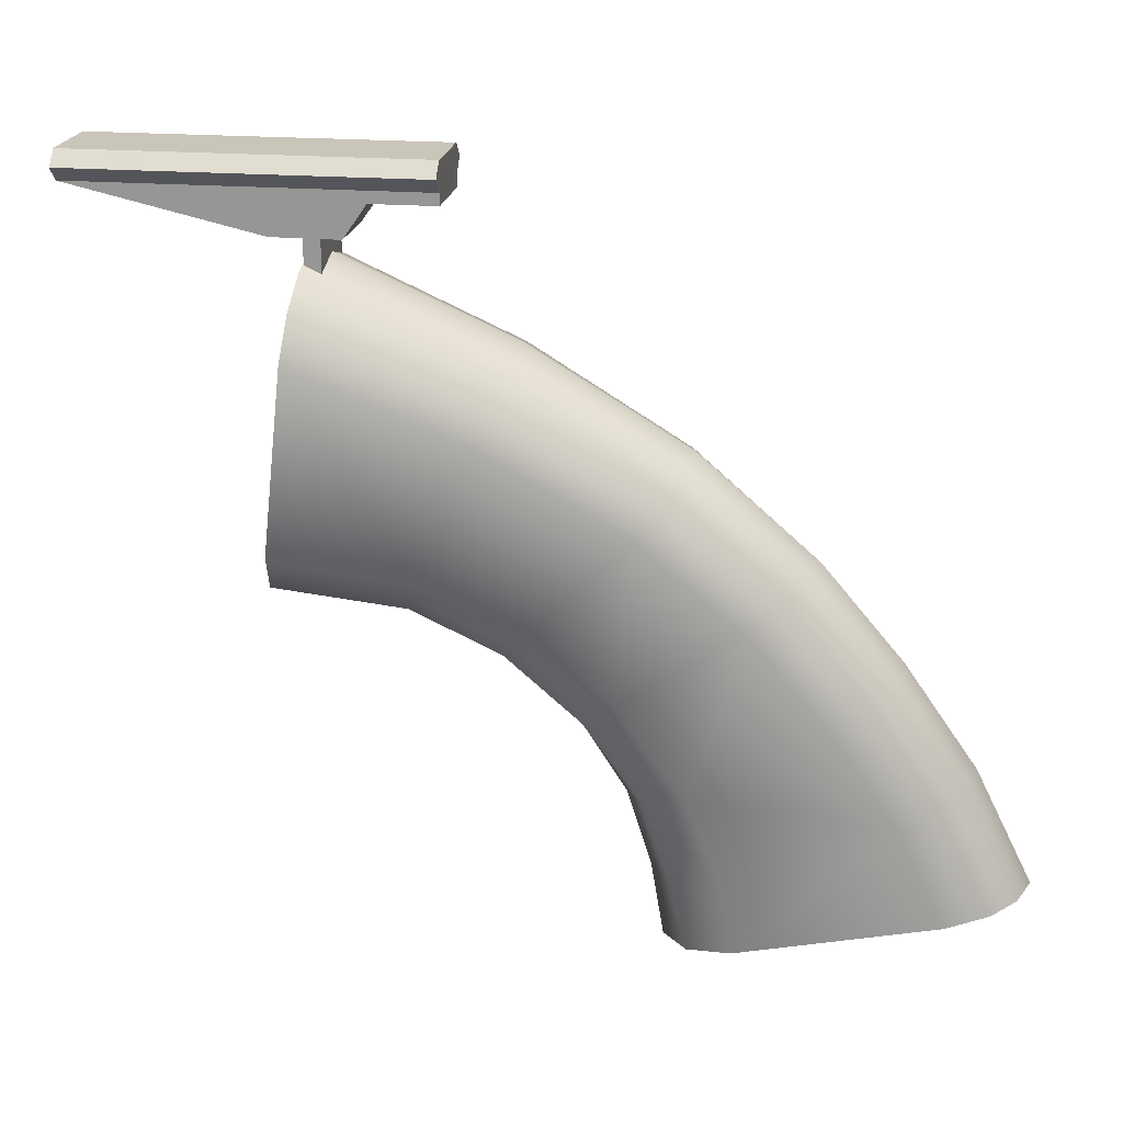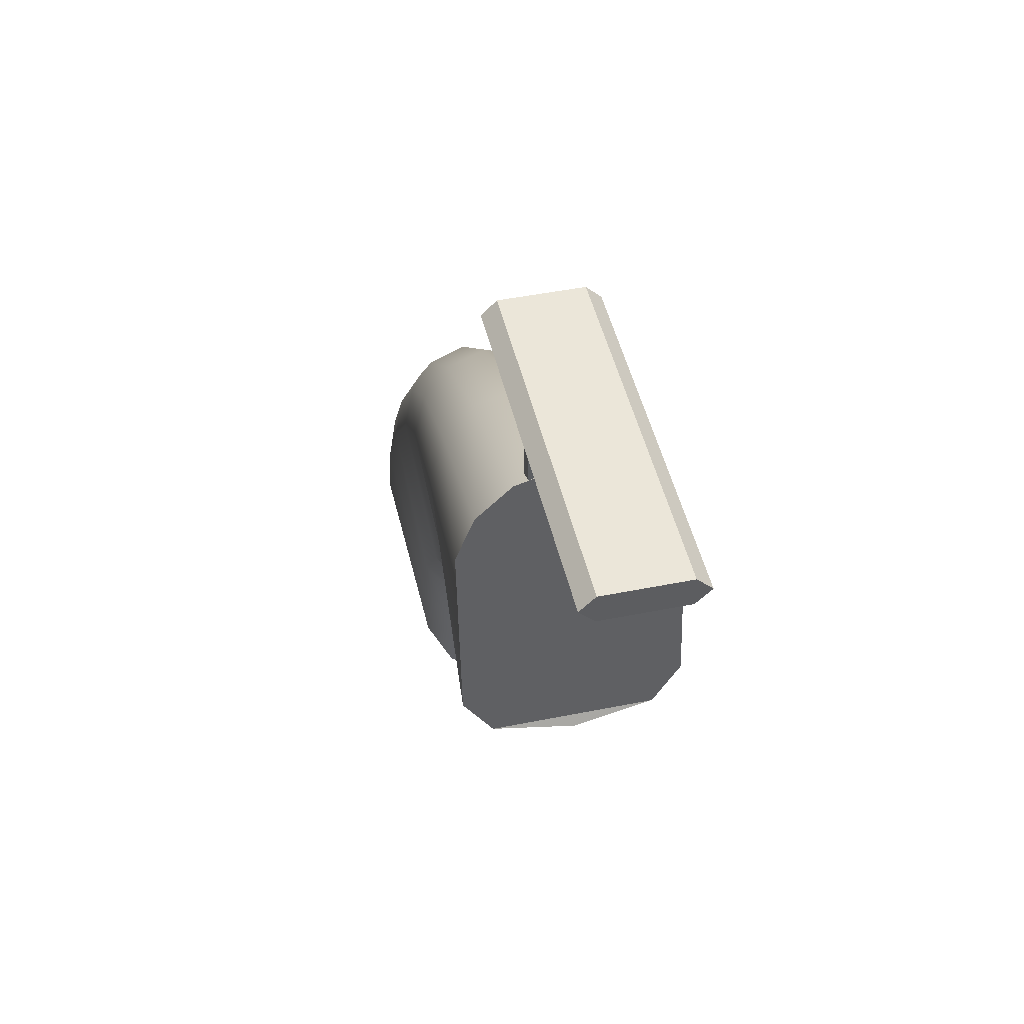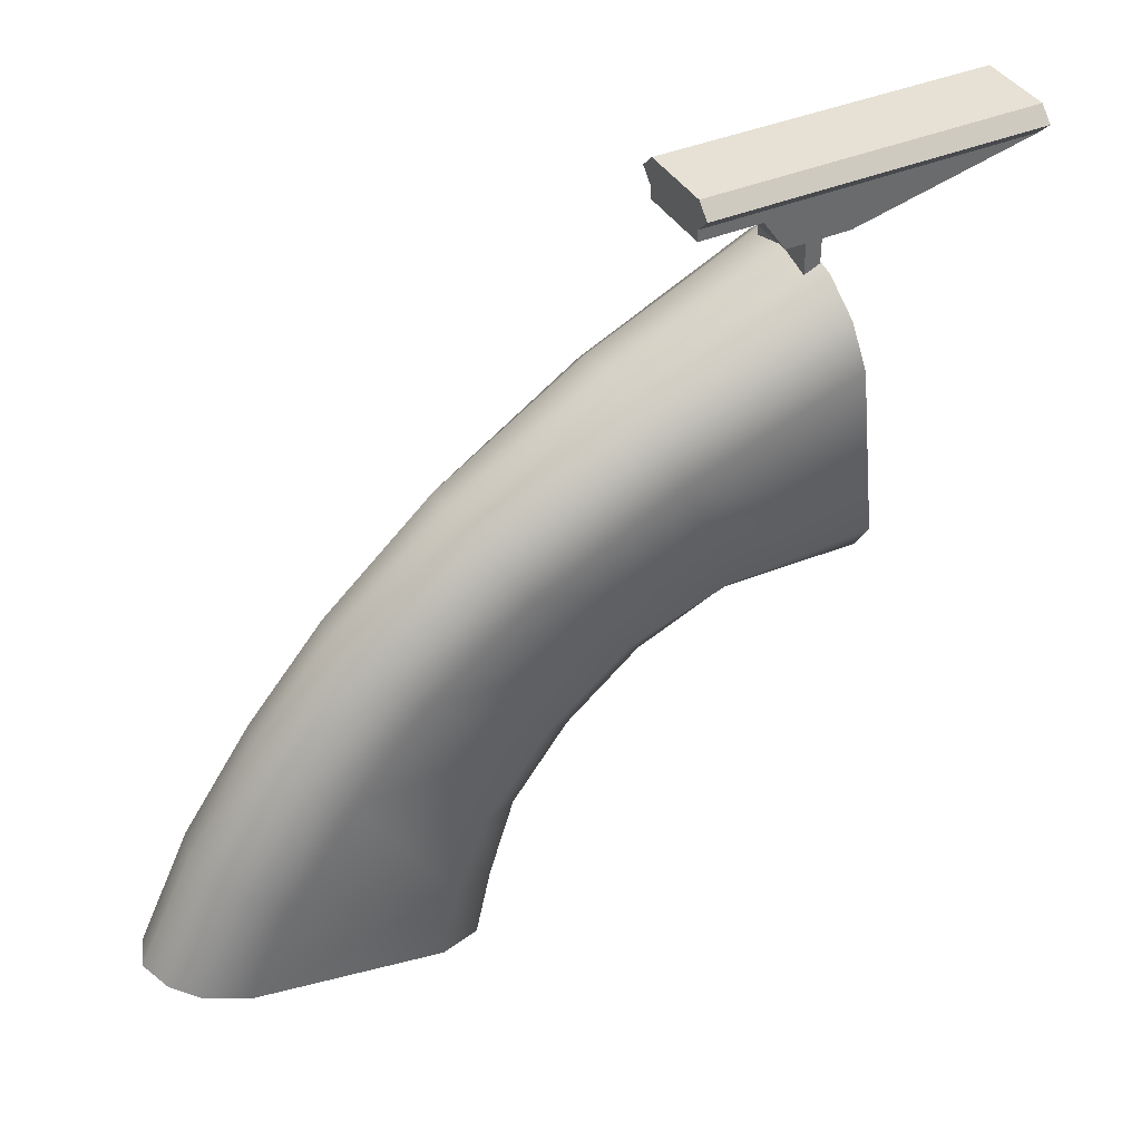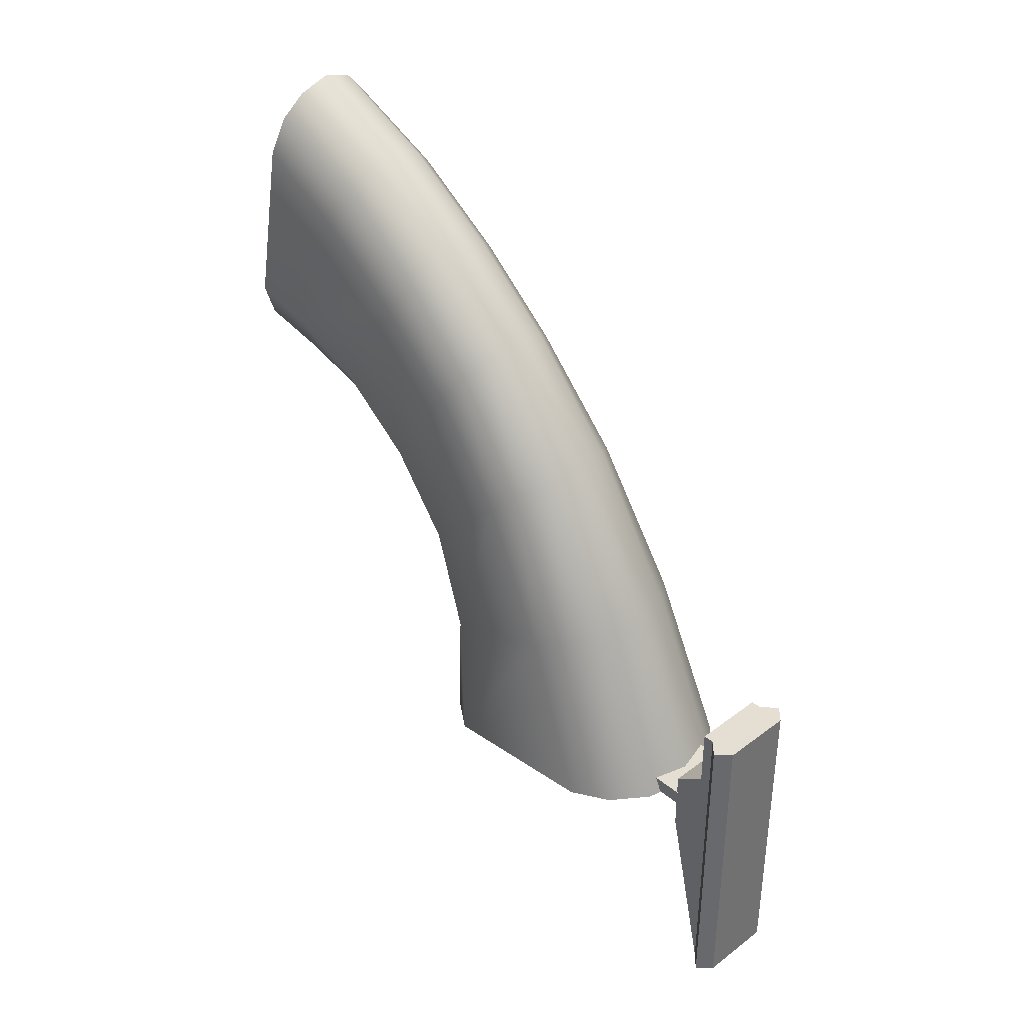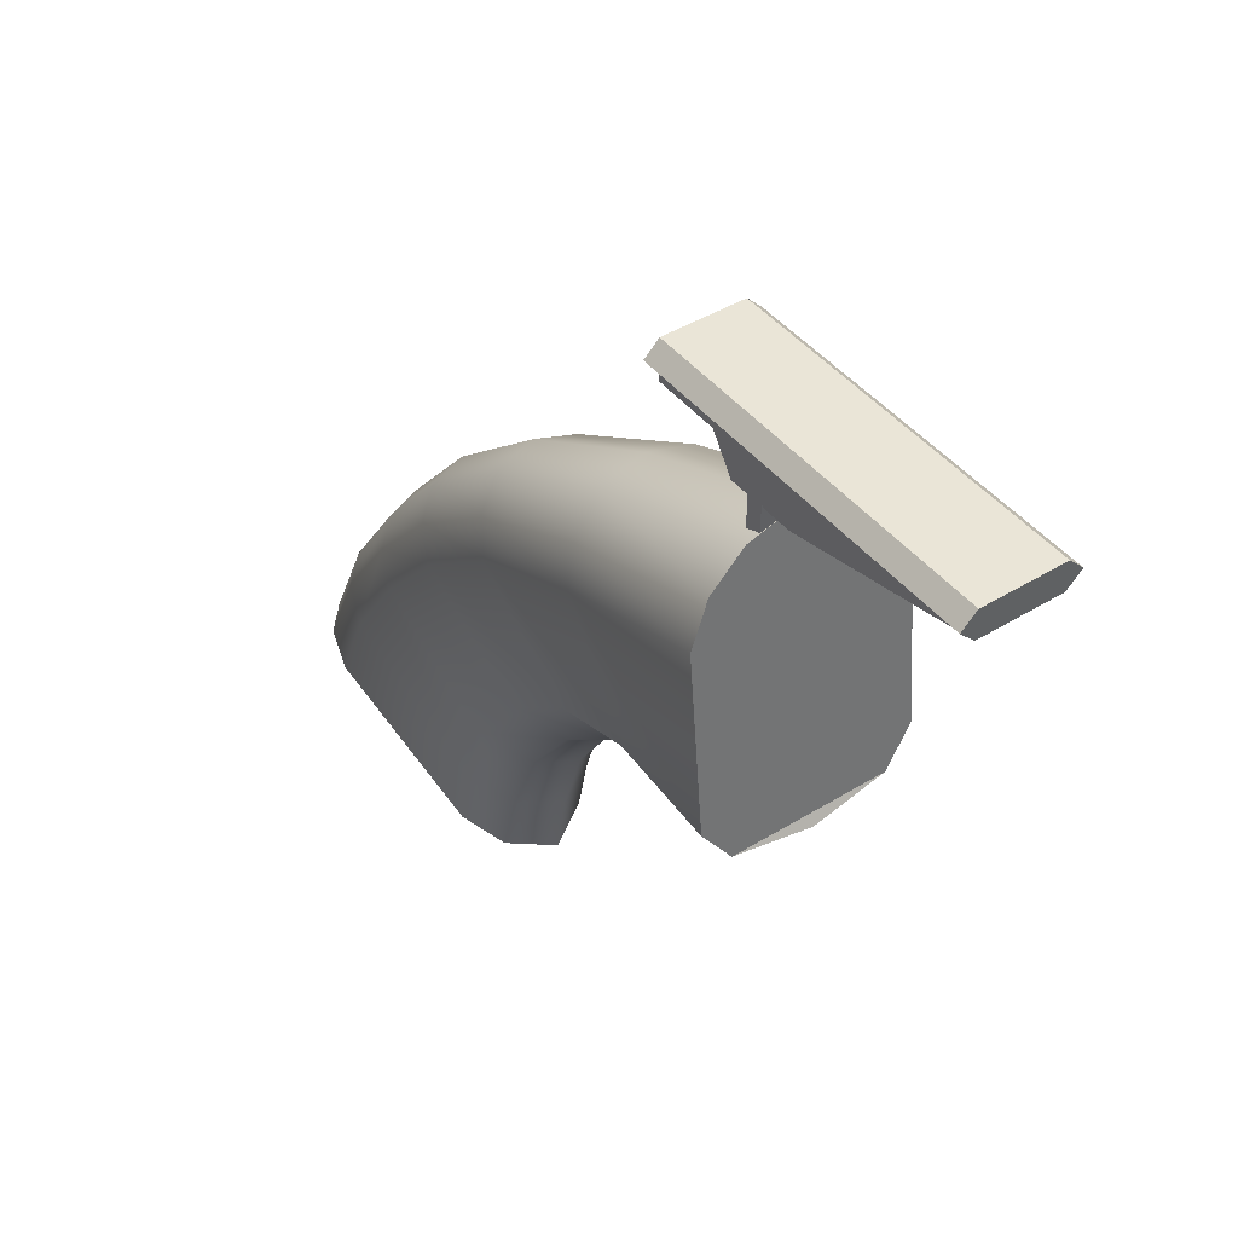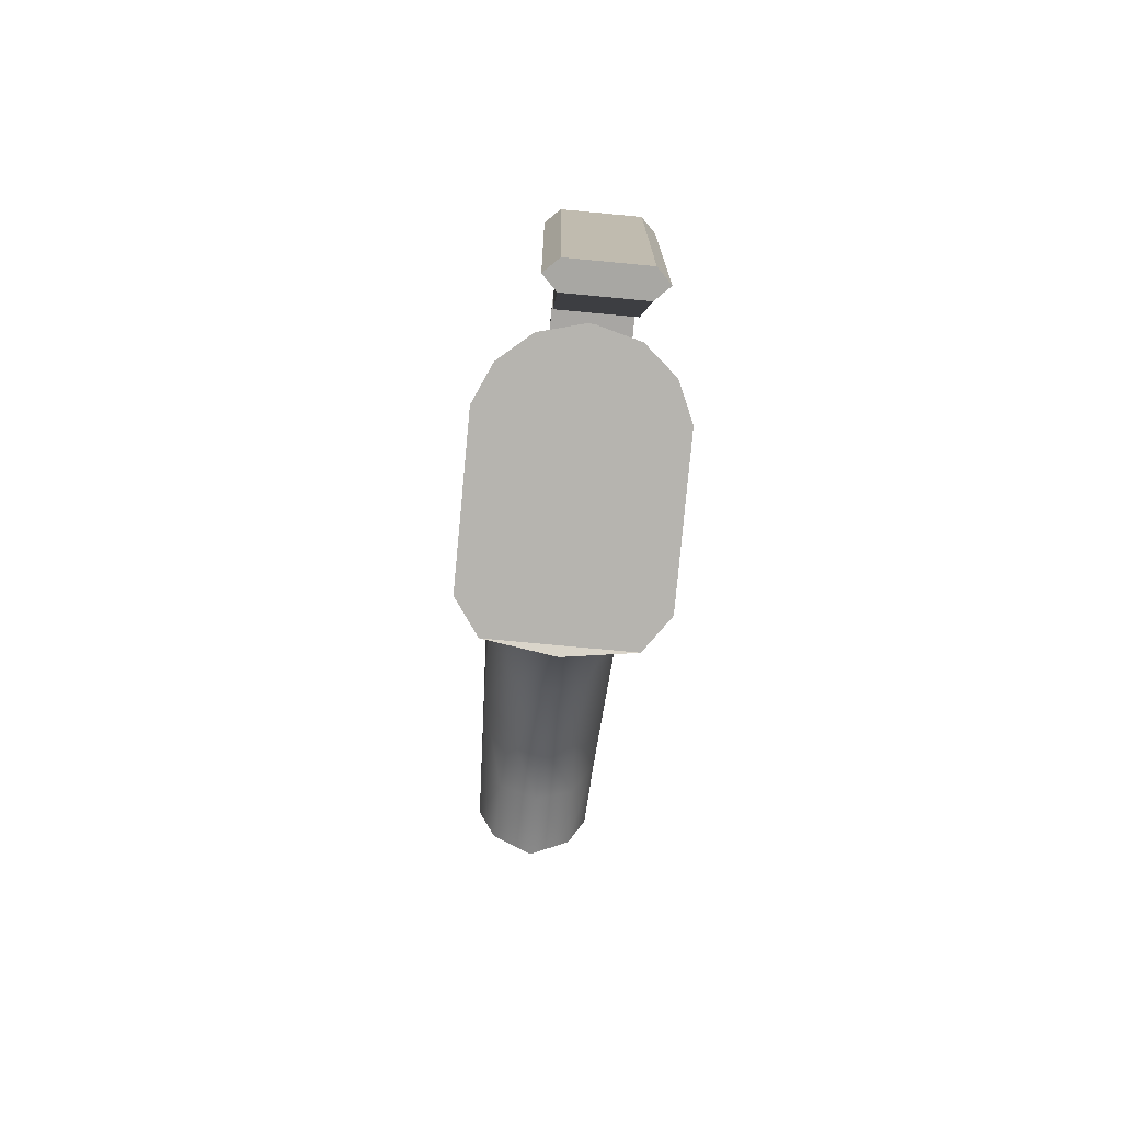
<metadata>
{"format":"obj","ext":"obj","renderer":"f3d","projection":"perspective","resolution":1024,"background":"white","views":[{"elev":20.6,"azim":98.7,"up":"+Z"},{"elev":46.9,"azim":-12.9,"up":"+Z"},{"elev":39.1,"azim":-118.1,"up":"+Z"},{"elev":37.2,"azim":-43.8,"up":"+Y"},{"elev":44.0,"azim":-35.7,"up":"+Z"},{"elev":-74.4,"azim":-5.4,"up":"+Y"}]}
</metadata>
<code>
g stock_mr133_pistol_plastic_LOD1
v 0.006296 0.007615 -0.02541
v 0.006296 0.007615 -0.02296
v 0.002864 0.01161 -0.02296
v 0.002864 0.01161 -0.02541
v -0.003306 0.01161 -0.02296
v -0.003306 0.01161 -0.02541
v -0.006738 0.007615 -0.02541
v -0.003306 0.01161 -0.02541
v -0.003306 0.01161 -0.02296
v -0.006738 0.007615 -0.02296
v -0.003306 0.01161 -0.02541
v -0.006738 0.007615 -0.02541
v 0.006296 0.007615 -0.02541
v 0.002864 0.01161 -0.02541
v 1.528e-07 -0.003527 -0.02429
v 0.01215 -0.002596 -0.02274
v 0.007594 0.01674 -0.02673
v 1.528e-07 0.01581 -0.02827
v 0.01647 -0.001943 -0.01671
v 0.0133 0.01903 -0.02086
v 0.01647 0.001135 0.01168
v 0.01489 0.02803 0.0004127
v 0.006711 0.03042 -0.03357
v 1.528e-07 0.02949 -0.03512
v 0.01176 0.03495 -0.028
v 0.01316 0.05005 -0.01244
v 0.006267 0.04195 -0.04379
v 1.528e-07 0.04022 -0.04522
v 0.01095 0.04736 -0.03911
v 0.01199 0.06619 -0.02604
v 0.005817 0.05076 -0.05625
v 1.528e-07 0.04792 -0.05719
v 0.01075 0.0577 -0.05309
v 0.01192 0.07792 -0.03969
v 0.01025 0.06251 -0.06581
v 0.006486 0.05524 -0.06866
v 0.006811 0.05793 -0.07964
v 1.528e-07 0.05178 -0.06927
v 1.528e-07 0.05374 -0.08082
v 0.009765 0.06488 -0.07813
v 0.0115 0.08861 -0.05511
v 0.01082 0.09597 -0.07082
v 1.528e-07 0.002595 0.02516
v 1.528e-07 0.03245 0.01184
v 0.007236 0.03175 0.01003
v 0.008006 0.002364 0.02303
v 0.01221 0.0302 0.006029
v 0.01351 0.001853 0.0183
v 0.01489 0.02803 0.0004127
v 0.01647 0.001135 0.01168
v -0.008006 0.002364 0.02303
v -0.007236 0.03175 0.01003
v -0.01351 0.001853 0.0183
v -0.01221 0.0302 0.006029
v -0.01647 0.001135 0.01168
v -0.01489 0.02803 0.0004126
v 0.006395 0.05633 -0.004738
v 1.528e-07 0.0575 -0.003292
v 0.01079 0.05371 -0.007941
v 0.01316 0.05005 -0.01244
v -0.006395 0.05633 -0.004738
v -0.01079 0.05371 -0.007941
v -0.01316 0.05005 -0.01244
v 0.005826 0.07414 -0.02008
v 1.528e-07 0.07564 -0.01897
v 0.009832 0.07083 -0.02256
v 0.01199 0.06619 -0.02604
v -0.005826 0.07414 -0.02008
v -0.009832 0.07083 -0.02256
v -0.01199 0.06619 -0.02604
v 0.005791 0.0866 -0.03472
v 1.528e-07 0.08822 -0.03379
v 0.009773 0.08303 -0.03677
v 0.01192 0.07792 -0.03969
v -0.005791 0.0866 -0.03472
v -0.009773 0.08303 -0.03677
v -0.01192 0.07792 -0.03969
v 1.528e-07 0.09947 -0.04988
v 0.005599 0.09777 -0.0507
v 0.005258 0.1064 -0.06836
v 1.528e-07 0.1084 -0.06789
v 0.008874 0.1025 -0.06928
v 0.009444 0.09416 -0.05246
v 0.01082 0.09597 -0.07082
v 0.0115 0.08861 -0.05511
v -0.005598 0.09777 -0.0507
v -0.005258 0.1064 -0.06836
v -0.009444 0.09416 -0.05246
v -0.008873 0.1025 -0.06928
v -0.0115 0.08861 -0.05511
v -0.01082 0.09597 -0.07082
v -0.01647 -0.001943 -0.01671
v -0.0133 0.01903 -0.02086
v -0.01489 0.02803 0.0004126
v -0.01647 0.001135 0.01168
v -0.01215 -0.002596 -0.02274
v -0.007594 0.01674 -0.02673
v -0.01316 0.05005 -0.01244
v -0.01175 0.03495 -0.028
v -0.006711 0.03042 -0.03357
v -0.01199 0.06619 -0.02604
v -0.01095 0.04736 -0.03911
v -0.006267 0.04195 -0.04379
v -0.01192 0.07792 -0.03969
v -0.01075 0.0577 -0.05309
v -0.005817 0.05076 -0.05625
v 1.528e-07 -0.003527 -0.02429
v 1.528e-07 0.01581 -0.02827
v 1.528e-07 0.02949 -0.03512
v 1.528e-07 0.04022 -0.04522
v 1.528e-07 0.04792 -0.05719
v 1.528e-07 0.05178 -0.06927
v -0.006486 0.05524 -0.06866
v -0.00681 0.05793 -0.07964
v -0.009764 0.06489 -0.07813
v -0.01025 0.06251 -0.06581
v -0.01082 0.09597 -0.07082
v -0.0115 0.08861 -0.05511
v 1.528e-07 0.05374 -0.08082
v -0.00681 0.05793 -0.07964
v 1.528e-07 0.05374 -0.08082
v -0.009764 0.06489 -0.07813
v 0.01082 0.09597 -0.07082
v 1.528e-07 0.1084 -0.06789
v 1.528e-07 0.05374 -0.08082
v 0.009765 0.06488 -0.07813
v 0.008874 0.1025 -0.06928
v 0.005258 0.1064 -0.06836
v -0.008873 0.1025 -0.06928
v -0.01082 0.09597 -0.07082
v 1.528e-07 0.1084 -0.06789
v -0.005258 0.1064 -0.06836
v 1.528e-07 0.05374 -0.08082
v -0.009764 0.06489 -0.07813
v 0.009765 0.06488 -0.07813
v 1.528e-07 0.05374 -0.08082
v 0.006811 0.05793 -0.07964
v 0.008982 -0.03244 0.03662
v 0.006719 -0.03244 0.03435
v -0.005721 -0.03244 0.03435
v -0.007983 -0.03244 0.03662
v 0.006719 -0.03244 0.03889
v -0.005721 -0.03244 0.03889
v -0.005721 0.02215 0.03435
v 0.006719 0.02214 0.03435
v 0.008982 0.02214 0.03662
v -0.007983 0.02215 0.03662
v -0.005721 0.02215 0.03889
v 0.006719 0.02215 0.03889
v 0.006719 0.02214 0.03251
v -0.005721 0.02214 0.03251
v -0.007983 -0.03244 0.03662
v -0.005721 -0.03244 0.03435
v -0.005721 0.02215 0.03435
v -0.007983 0.02215 0.03662
v -0.005721 -0.03244 0.03889
v -0.005721 0.02215 0.03889
v 0.006719 0.02215 0.03889
v 0.006719 -0.03244 0.03889
v 0.008982 -0.03244 0.03662
v 0.006719 -0.03244 0.03889
v 0.006719 0.02215 0.03889
v 0.008982 0.02214 0.03662
v -0.005721 -0.03244 0.03889
v -0.007983 -0.03244 0.03662
v -0.007983 0.02215 0.03662
v -0.005721 0.02215 0.03889
v 0.006719 -0.03244 0.03435
v 0.008982 -0.03244 0.03662
v 0.008982 0.02214 0.03662
v 0.006719 0.02214 0.03435
v 0.006719 -0.03244 0.03435
v 0.006719 -0.002298 0.02738
v -0.005721 -0.002298 0.02738
v -0.005721 -0.03244 0.03435
v -0.005721 -0.03244 0.03435
v -0.005721 -0.002298 0.02738
v -0.005721 0.01195 0.0325
v -0.005721 0.008327 0.02733
v -0.005721 0.02214 0.03251
v -0.005721 0.02215 0.03435
v 0.006719 0.02214 0.03435
v 0.006719 0.02214 0.03251
v 0.006719 0.01195 0.0325
v 0.006719 -0.03244 0.03435
v 0.006719 -0.002298 0.02738
v 0.006719 0.008327 0.02733
v 0.006719 0.01195 0.0325
v 0.006719 0.02214 0.03251
v -0.005721 0.02214 0.03251
v -0.005721 0.01195 0.0325
v -0.005721 0.01195 0.0325
v -0.005721 0.008327 0.02733
v 0.006719 0.008327 0.02733
v 0.006719 0.01195 0.0325
v 0.006719 0.008327 0.02733
v -0.005721 0.008327 0.02733
v -0.005721 -0.002298 0.02738
v 0.006719 -0.002298 0.02738
v -0.005852 0.005126 0.02771
v -0.005852 0.005133 0.02144
v 0.006287 0.005133 0.02144
v 0.006287 0.005126 0.02771
v 0.006287 0.005126 0.02771
v 0.006287 0.005133 0.02144
v 0.006287 0.002583 0.02144
v 0.006287 0.002575 0.02771
v 0.006287 0.002575 0.02771
v 0.006287 0.002583 0.02144
v -0.005852 0.002583 0.02144
v -0.005852 0.002575 0.02771
v -0.005852 0.002575 0.02771
v -0.005852 0.002583 0.02144
v -0.005852 0.005133 0.02144
v -0.005852 0.005126 0.02771
v 1.528e-07 -0.003527 -0.02429
v -0.01215 -0.002596 -0.02274
v 0.01215 -0.002596 -0.02274
v 0.008006 0.002364 0.02303
v -0.008006 0.002364 0.02303
v 1.528e-07 0.002595 0.02516
v -0.01351 0.001853 0.0183
v 0.01351 0.001853 0.0183
v -0.01647 0.001135 0.01168
v 0.01647 0.001135 0.01168
v -0.01647 -0.001943 -0.01671
v 0.01647 -0.001943 -0.01671
v -0.01215 -0.002596 -0.02274
v 0.01215 -0.002596 -0.02274
g stock_mr133_pistol_plastic_LOD1_0
f 3 2 1
f 4 3 1
f 5 3 4
f 6 5 4
f 9 8 7
f 10 9 7
f 13 12 11
f 14 13 11
f 17 16 15
f 18 17 15
f 16 17 19
f 17 20 19
f 19 20 21
f 20 22 21
f 23 17 18
f 17 23 20
f 24 23 18
f 23 25 20
f 20 25 22
f 25 26 22
f 27 23 24
f 23 27 25
f 28 27 24
f 27 29 25
f 25 29 26
f 29 30 26
f 31 27 28
f 27 31 29
f 32 31 28
f 31 33 29
f 29 33 30
f 33 34 30
f 35 33 31
f 36 35 31
f 36 31 32
f 36 37 35
f 37 36 38
f 38 36 32
f 39 37 38
f 37 40 35
f 35 40 41
f 41 34 33
f 35 41 33
f 40 42 41
f 45 44 43
f 46 45 43
f 47 45 46
f 48 47 46
f 49 47 48
f 50 49 48
f 43 44 51
f 44 52 51
f 51 52 53
f 52 54 53
f 53 54 55
f 54 56 55
f 45 57 44
f 57 58 44
f 44 58 52
f 59 57 45
f 47 59 45
f 60 59 47
f 49 60 47
f 58 61 52
f 52 61 54
f 61 62 54
f 54 62 56
f 62 63 56
f 57 64 58
f 64 65 58
f 58 65 61
f 66 64 57
f 59 66 57
f 67 66 59
f 60 67 59
f 65 68 61
f 61 68 62
f 68 69 62
f 62 69 63
f 69 70 63
f 64 71 65
f 71 72 65
f 65 72 68
f 73 71 64
f 66 73 64
f 74 73 66
f 67 74 66
f 72 75 68
f 68 75 69
f 75 76 69
f 69 76 70
f 76 77 70
f 78 72 71
f 79 78 71
f 79 71 73
f 79 80 78
f 80 81 78
f 82 80 79
f 83 82 79
f 83 79 73
f 83 73 74
f 84 82 83
f 85 84 83
f 85 83 74
f 78 81 86
f 86 75 72
f 78 86 72
f 81 87 86
f 86 87 88
f 88 76 75
f 86 88 75
f 87 89 88
f 88 89 90
f 90 77 76
f 88 90 76
f 89 91 90
f 94 93 92
f 95 94 92
f 92 93 96
f 93 97 96
f 94 98 93
f 98 99 93
f 93 99 97
f 99 100 97
f 98 101 99
f 101 102 99
f 99 102 100
f 102 103 100
f 101 104 102
f 104 105 102
f 102 105 103
f 105 106 103
f 96 97 107
f 97 108 107
f 97 100 108
f 100 109 108
f 100 103 109
f 103 110 109
f 103 106 110
f 106 111 110
f 112 111 106
f 113 112 106
f 113 106 105
f 113 114 112
f 115 114 113
f 116 115 113
f 116 105 104
f 116 113 105
f 117 115 116
f 118 117 116
f 118 116 104
f 114 119 112
f 122 121 120
f 125 124 123
f 126 125 123
f 127 123 124
f 128 127 124
f 131 130 129
f 132 131 129
f 131 133 130
f 133 134 130
f 137 136 135
f 140 139 138
f 141 140 138
f 141 138 142
f 143 141 142
f 146 145 144
f 147 146 144
f 146 147 148
f 149 146 148
f 145 150 144
f 150 151 144
f 154 153 152
f 155 154 152
f 158 157 156
f 159 158 156
f 162 161 160
f 163 162 160
f 166 165 164
f 167 166 164
f 170 169 168
f 171 170 168
f 174 173 172
f 175 174 172
f 178 177 176
f 179 177 178
f 180 178 176
f 181 180 176
f 184 183 182
f 185 184 182
f 186 184 185
f 187 184 186
f 190 189 188
f 191 190 188
f 194 193 192
f 195 194 192
f 198 197 196
f 199 198 196
f 202 201 200
f 203 202 200
f 206 205 204
f 207 206 204
f 210 209 208
f 211 210 208
f 214 213 212
f 215 214 212
f 218 217 216
f 221 220 219
f 220 222 219
f 222 223 219
f 222 224 223
f 224 225 223
f 224 226 225
f 226 227 225
f 226 228 227
f 228 229 227

</code>
